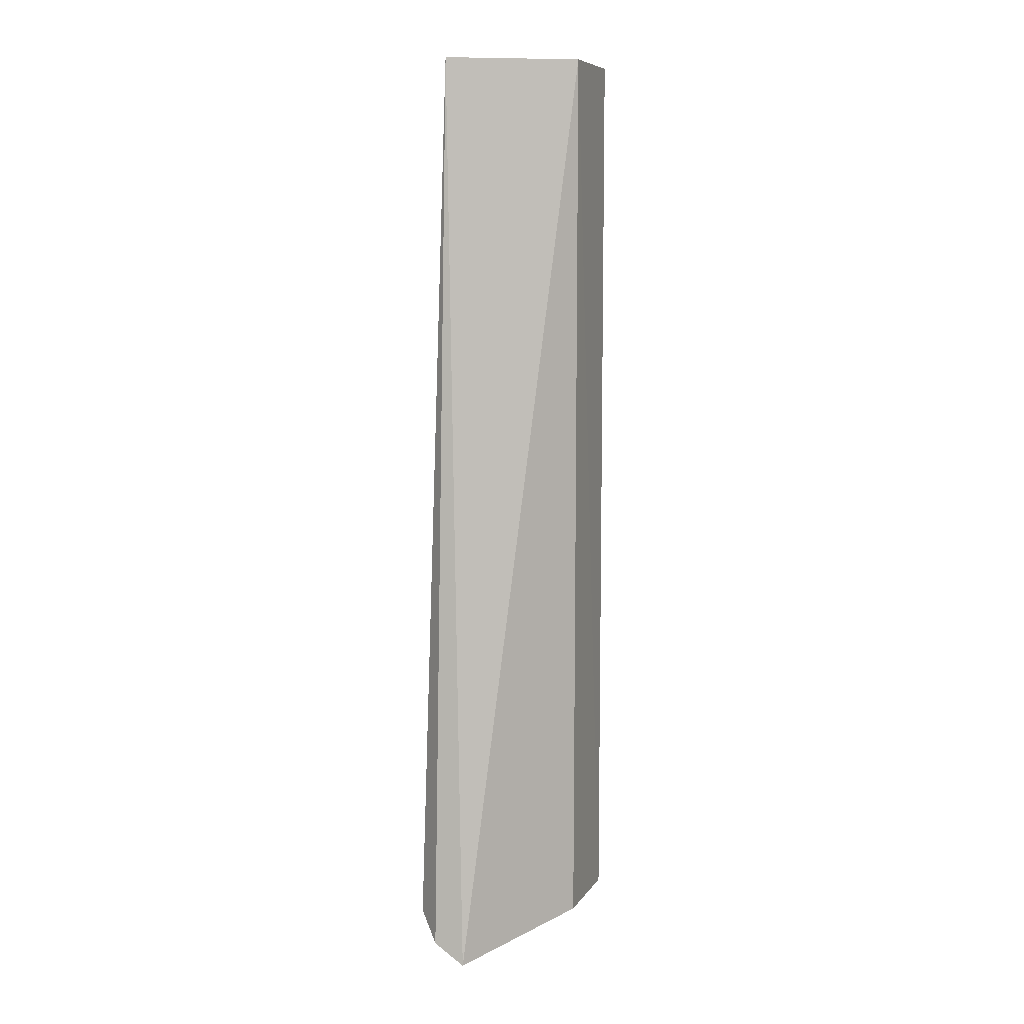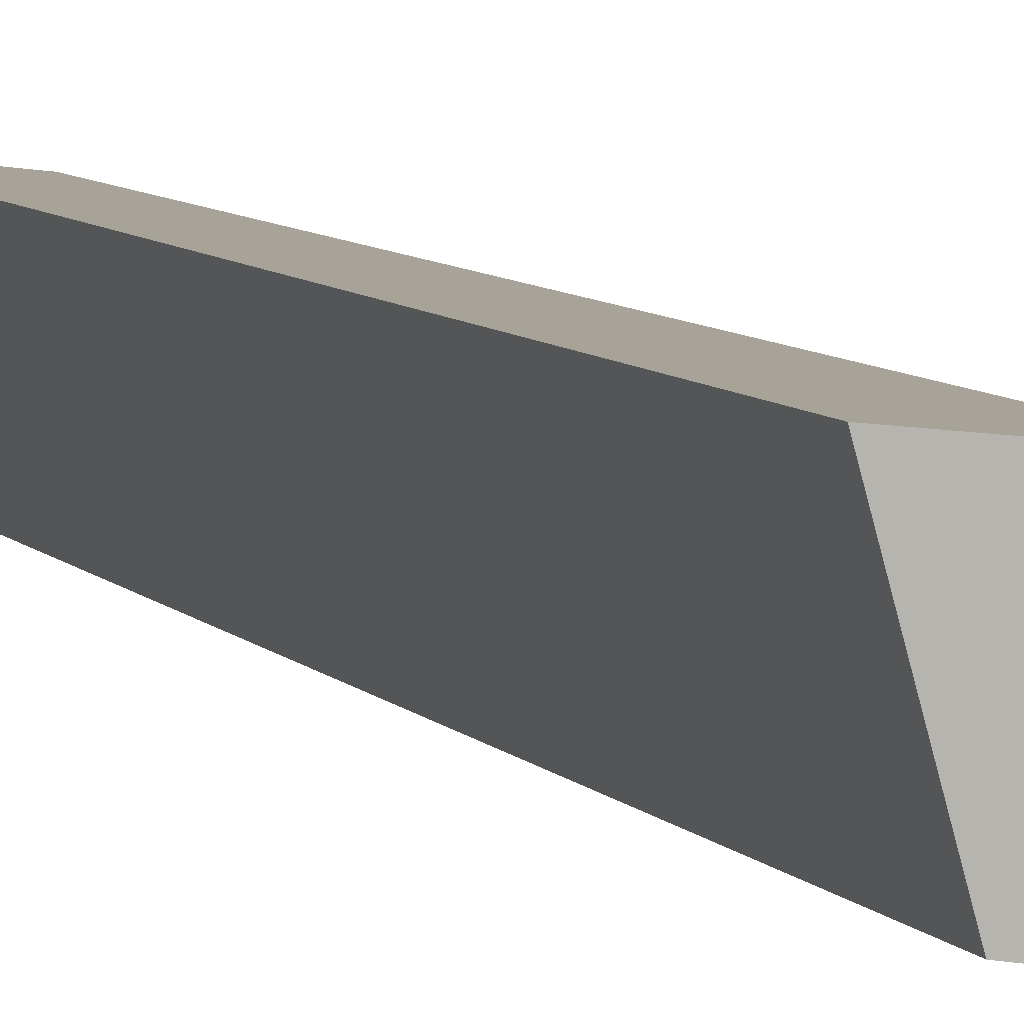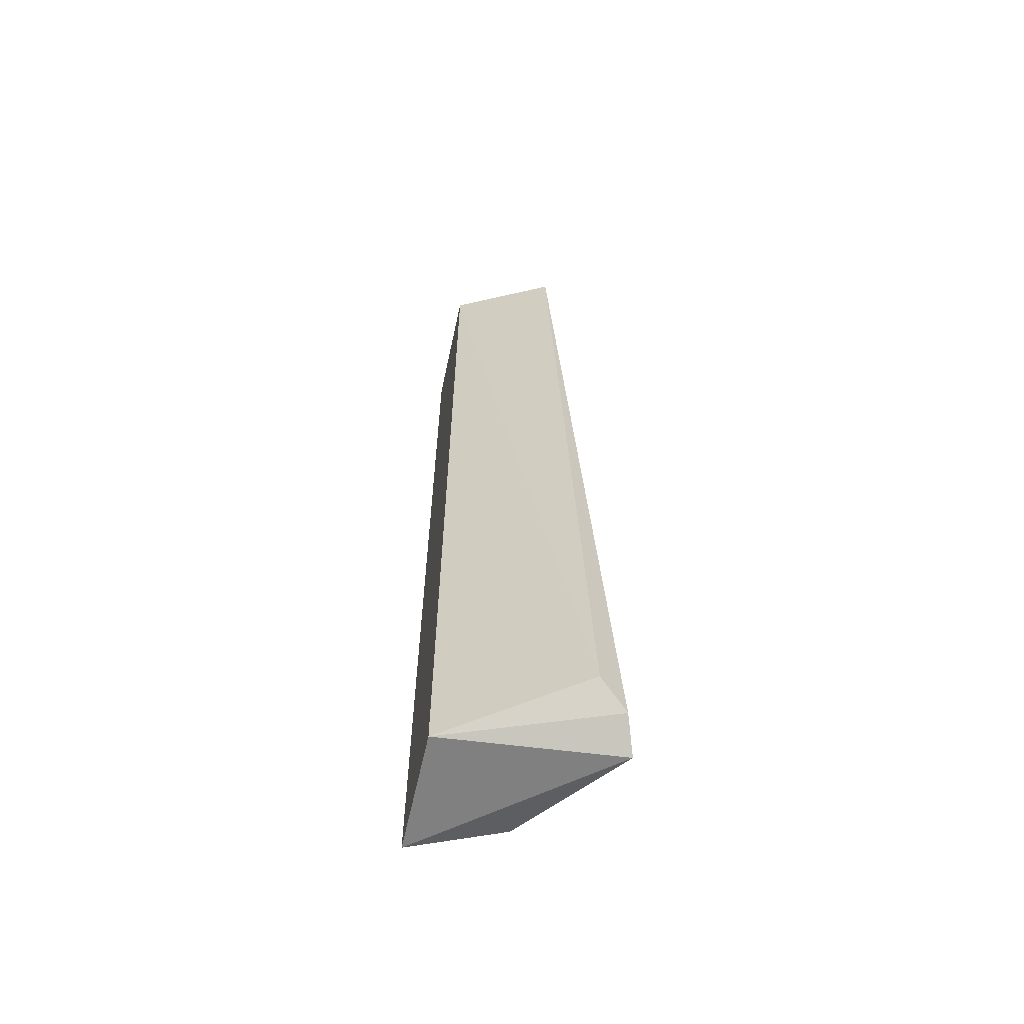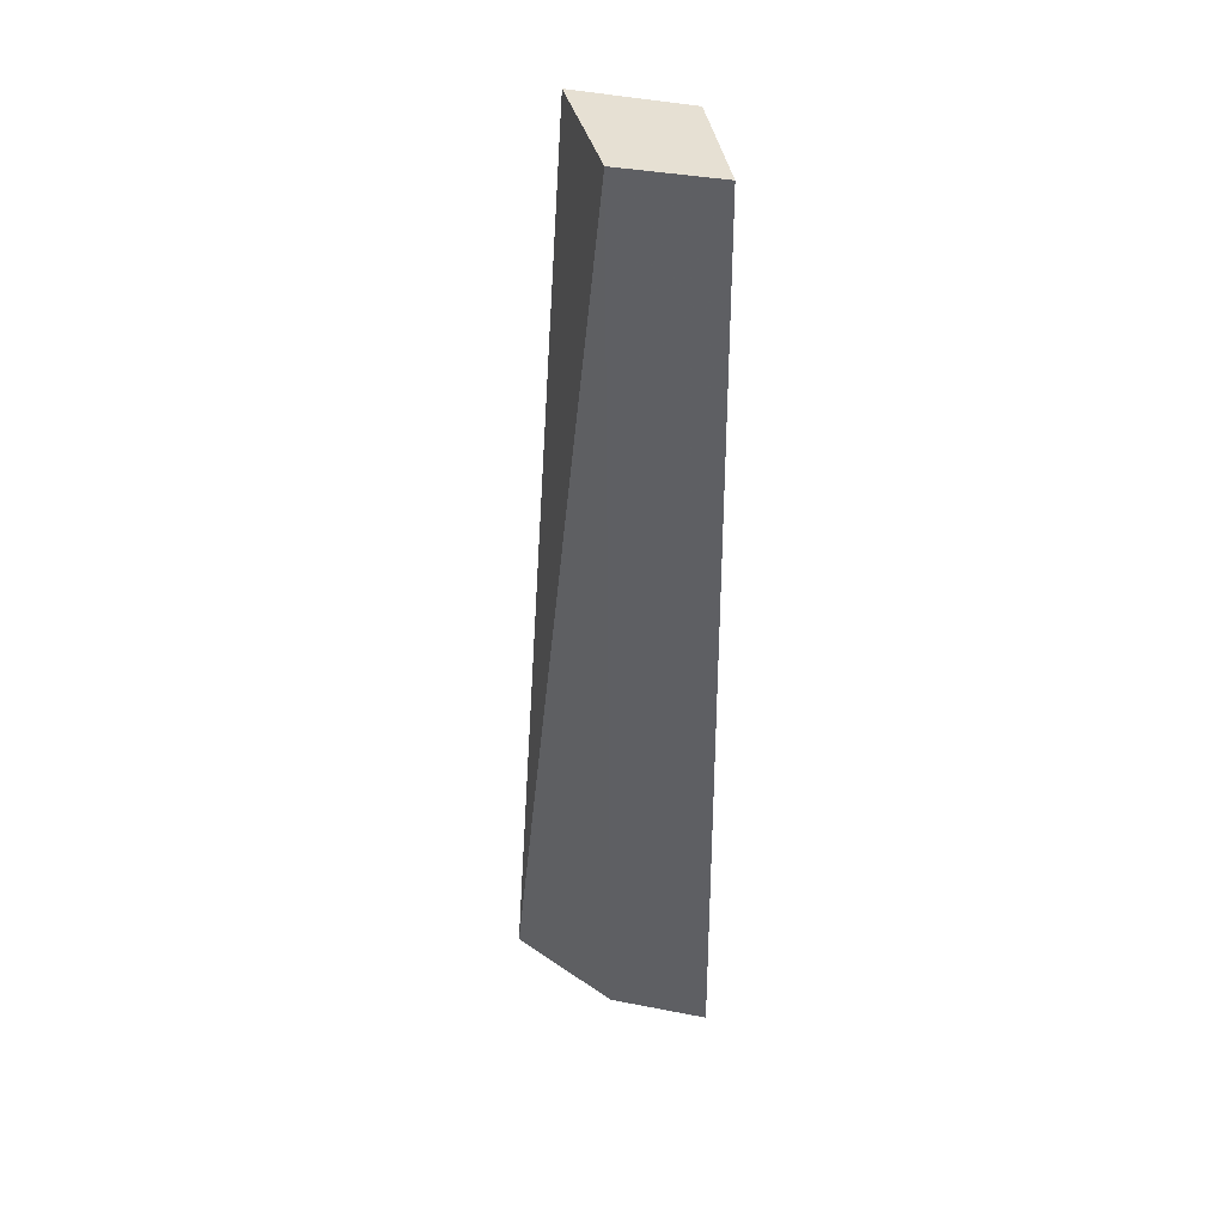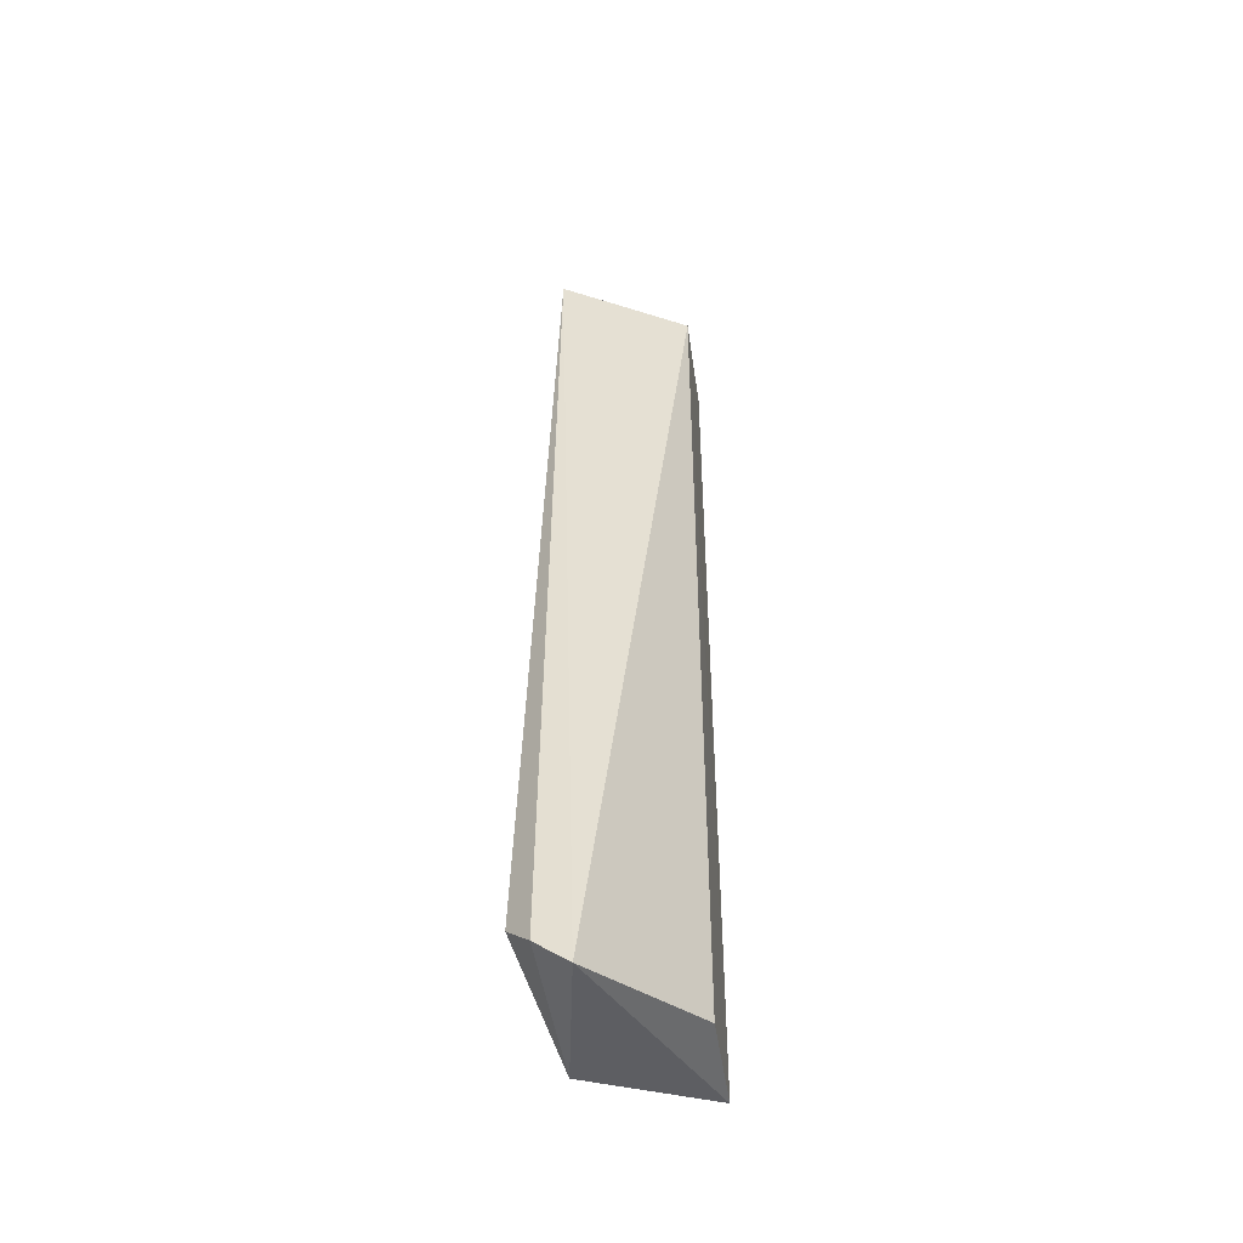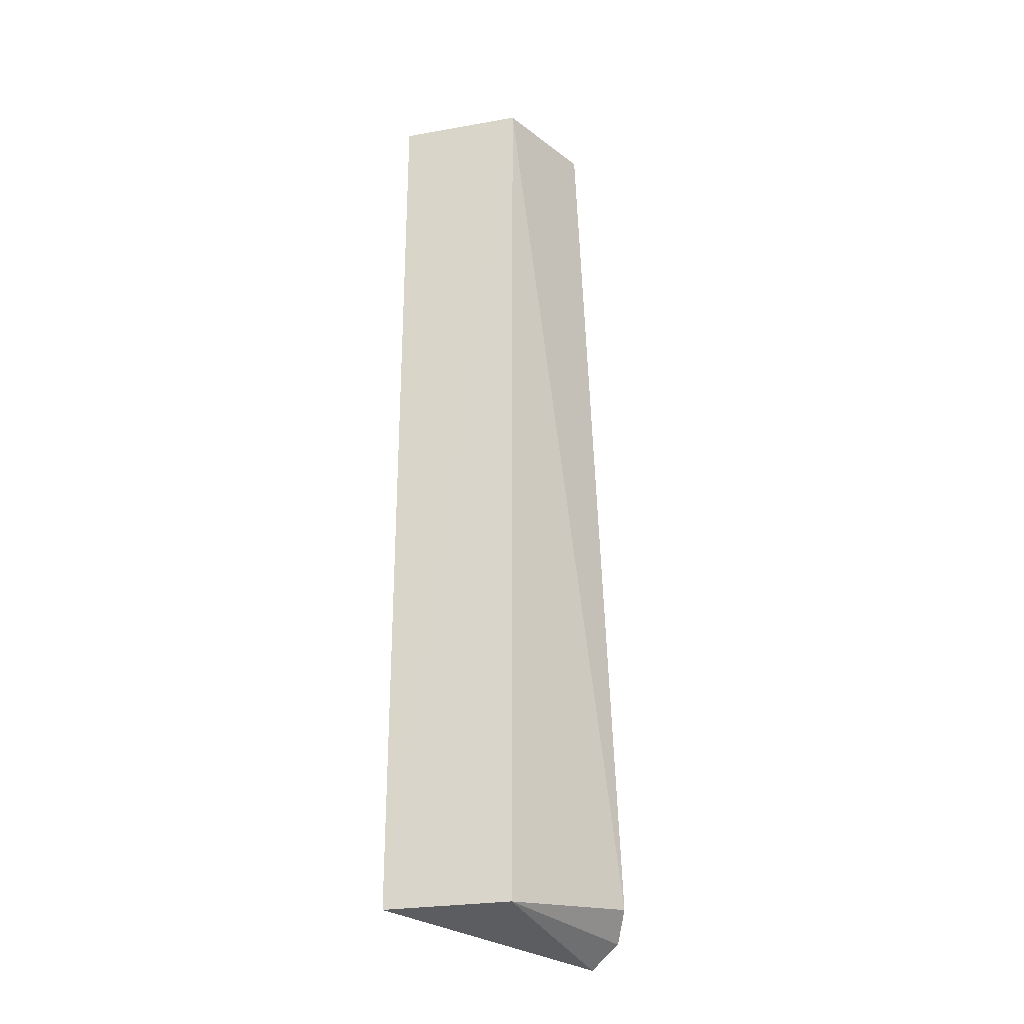
<metadata>
{"format":"obj","ext":"obj","renderer":"f3d","projection":"perspective","resolution":1024,"background":"white","views":[{"elev":8.2,"azim":-77.6,"up":"+Y"},{"elev":7.3,"azim":159.5,"up":"+Z"},{"elev":-59.9,"azim":-176.3,"up":"+Y"},{"elev":38.4,"azim":6.7,"up":"+Y"},{"elev":-48.8,"azim":-88.5,"up":"+Y"},{"elev":-26.8,"azim":121.1,"up":"+Y"}]}
</metadata>
<code>
v -0.008274 -0.0208 0.03055
v -0.008005 -0.08771 0.03048
v -0.01078 -0.0208 0.02171
v -0.01895 -0.0208 0.02032
v -0.02305 -0.08996 0.02238
v -0.01536 -0.0208 0.02972
v -0.01053 -0.08773 0.02164
v -0.01508 -0.08768 0.02961
v -0.02134 -0.08638 0.01872
v -0.02292 -0.08837 0.02016
f 1 2 3
f 1 3 4
f 6 2 1
f 6 1 4
f 6 4 5
f 7 3 2
f 7 2 5
f 8 6 5
f 8 5 2
f 8 2 6
f 9 4 3
f 9 3 7
f 10 9 7
f 10 7 5
f 10 5 4
f 10 4 9

</code>
